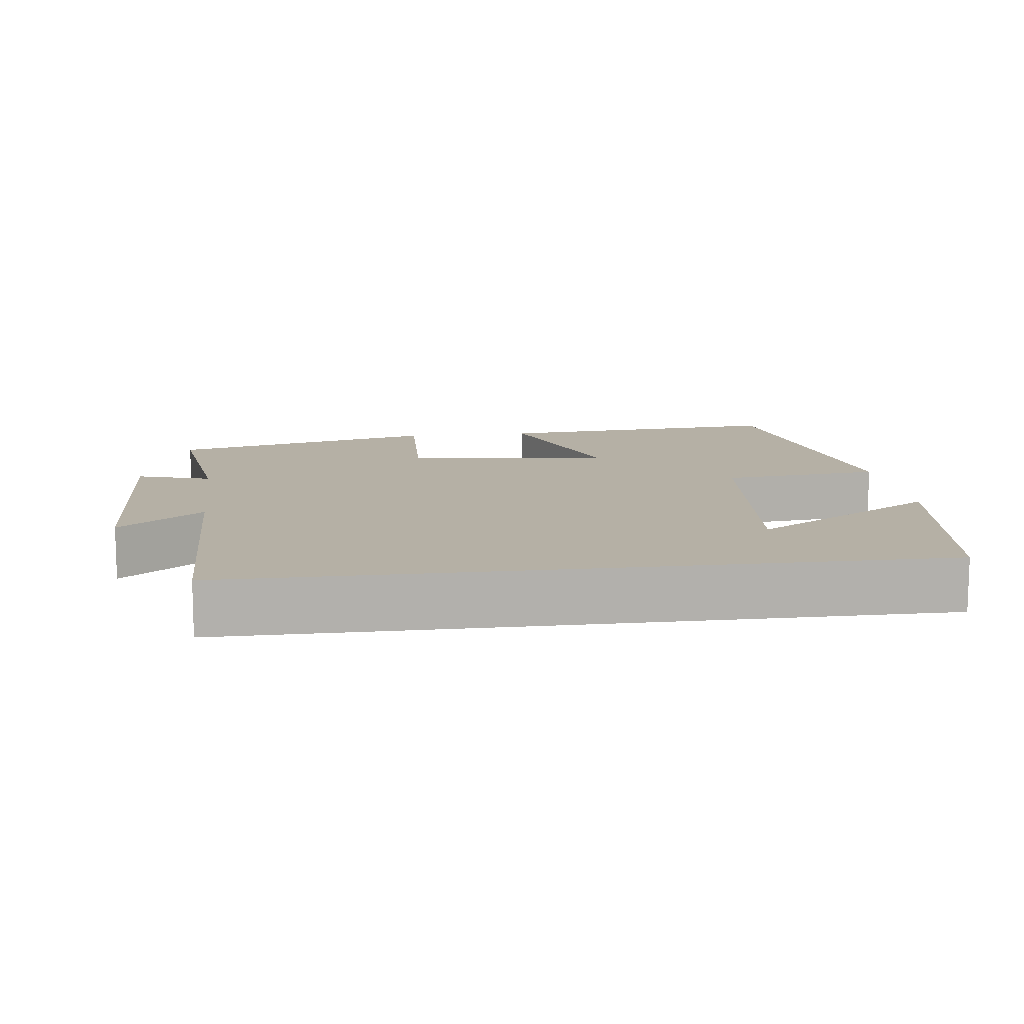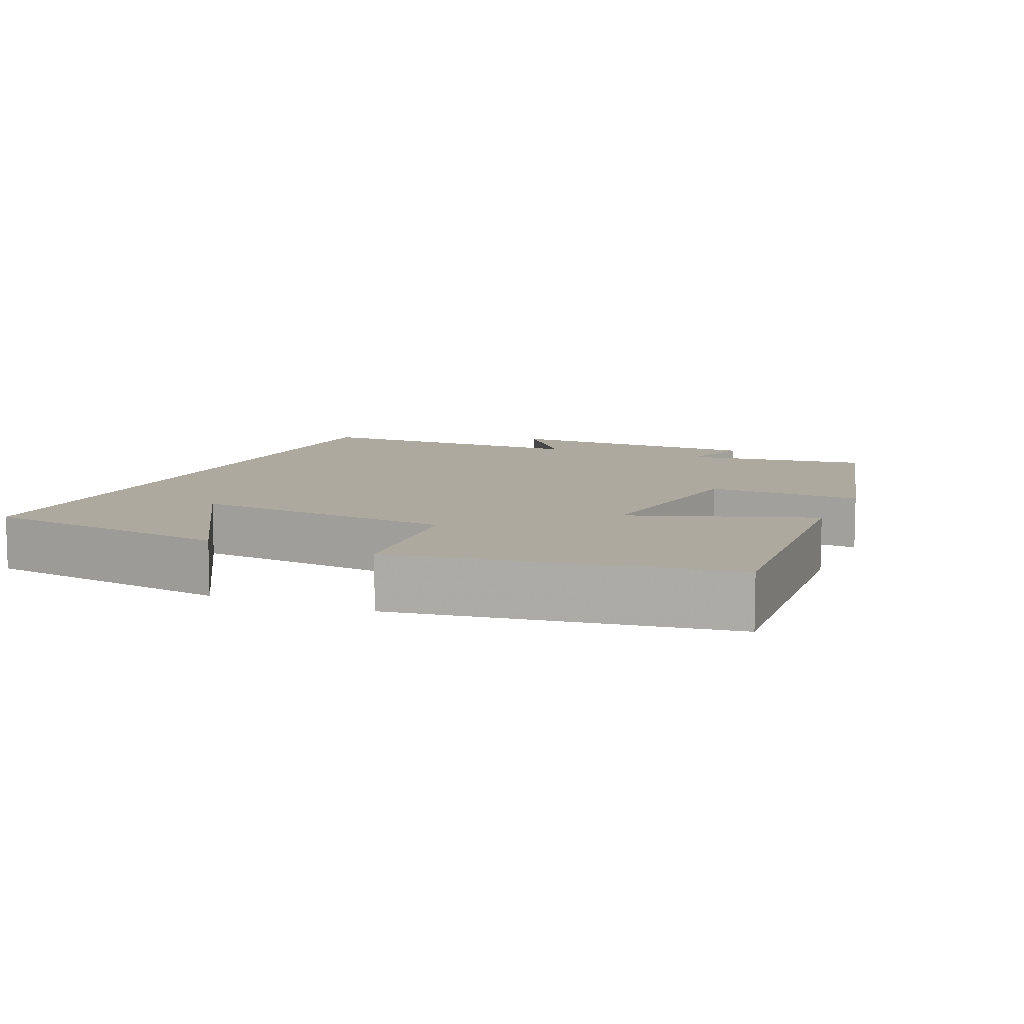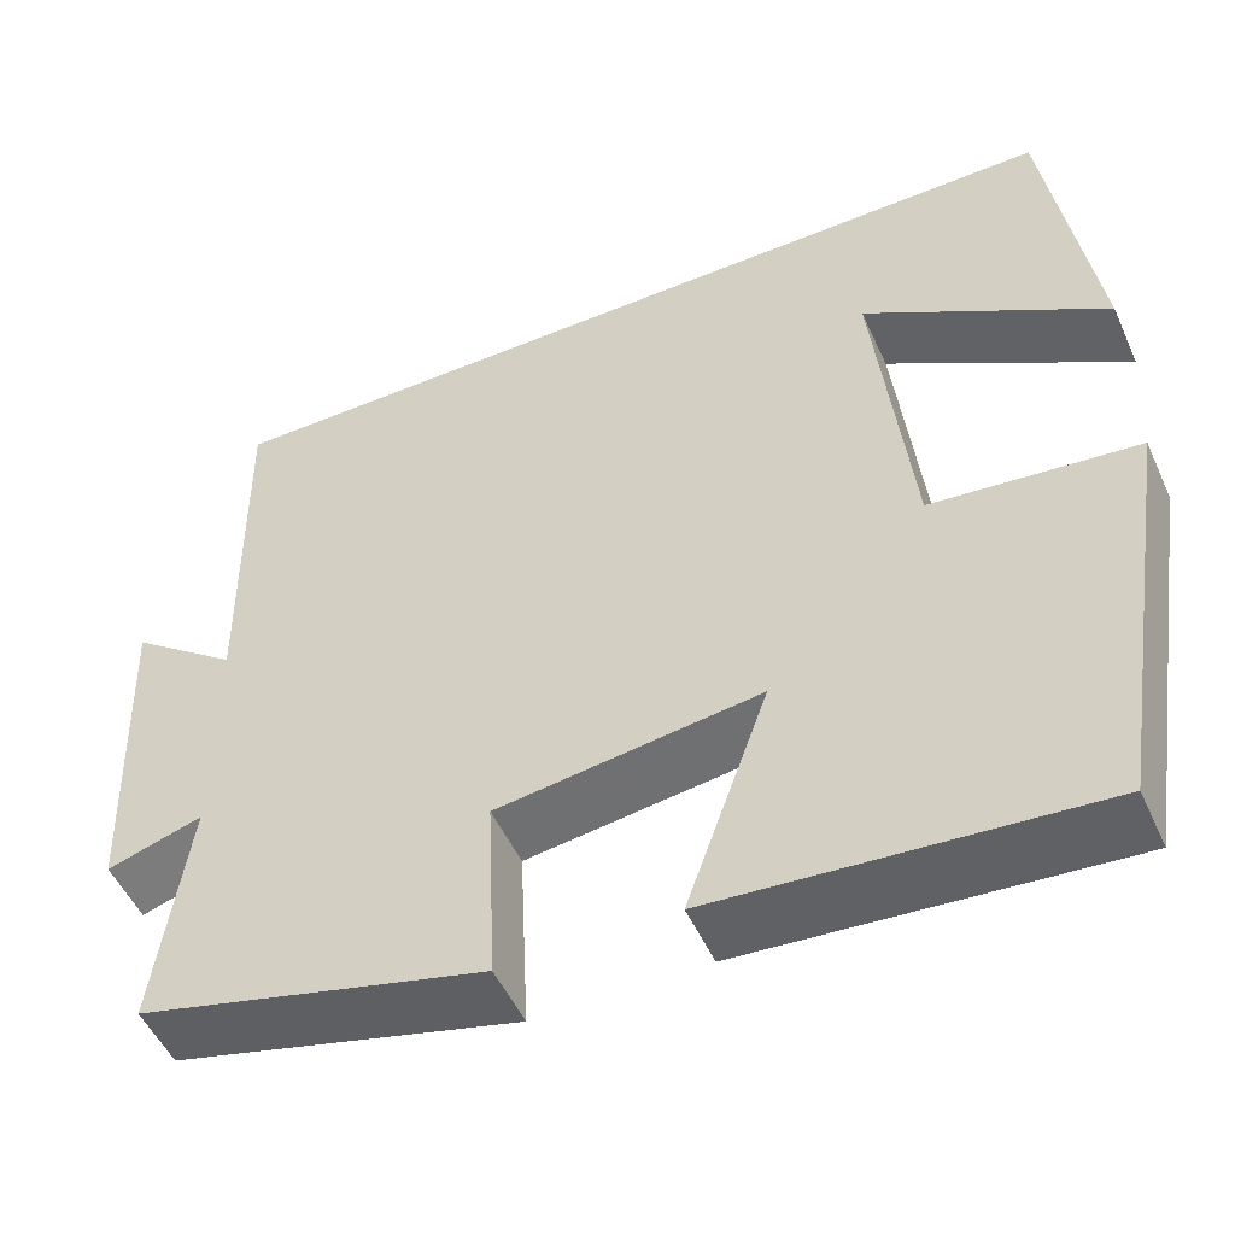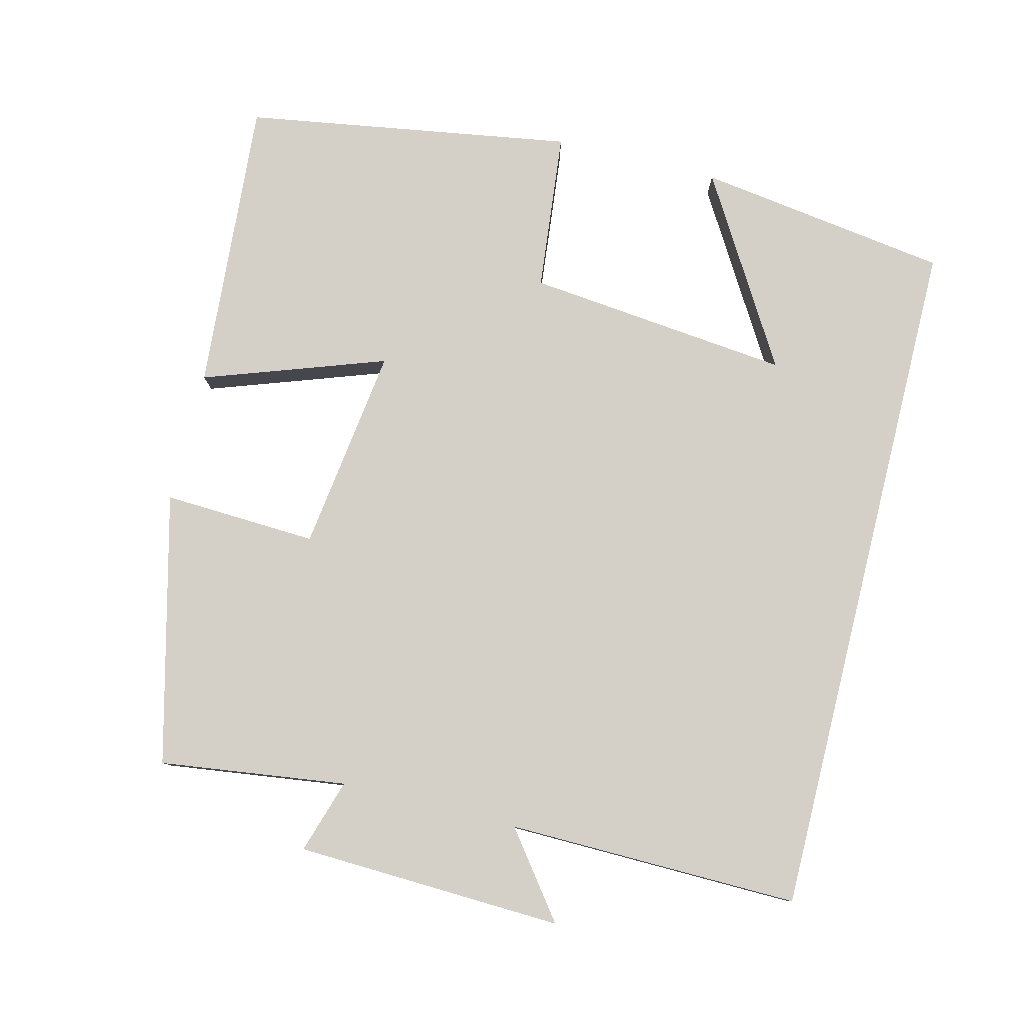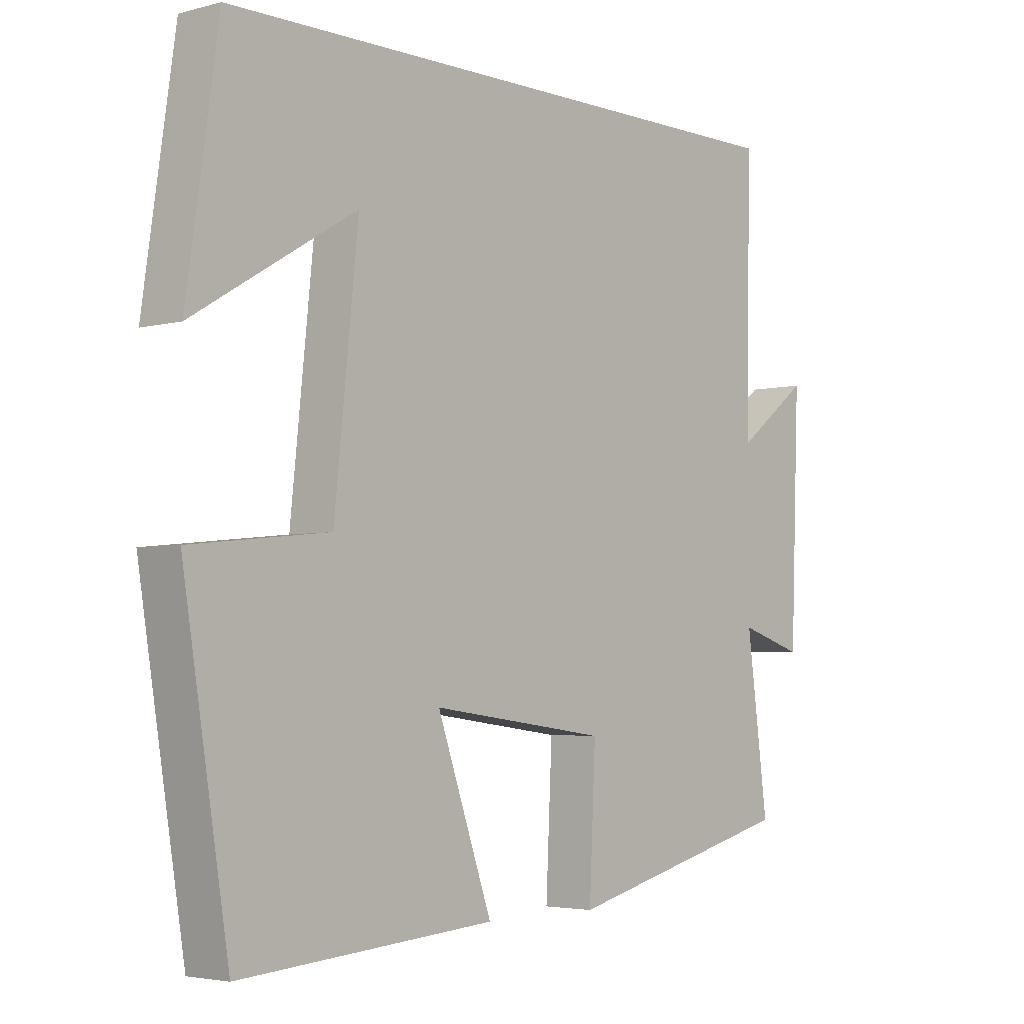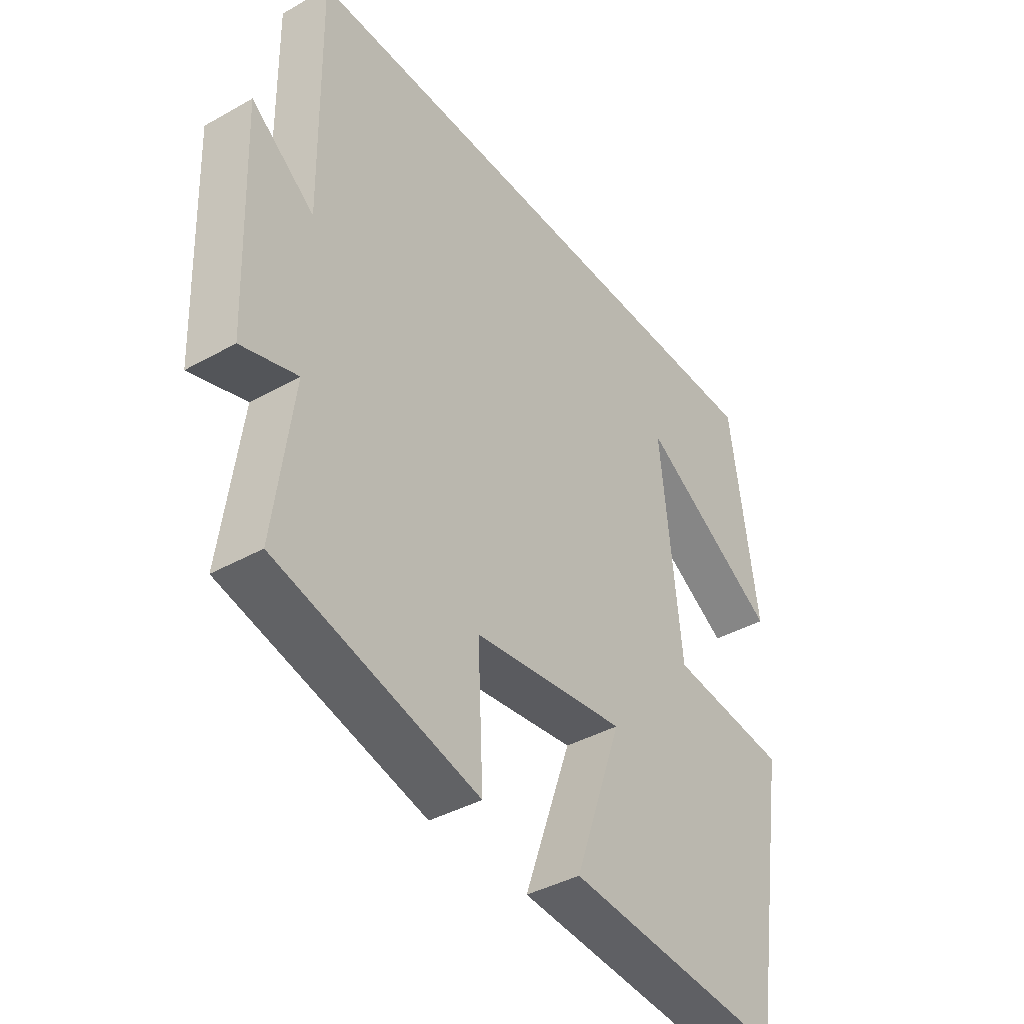
<metadata>
{"format":"obj","ext":"obj","renderer":"f3d","projection":"perspective","resolution":1024,"background":"white","views":[{"elev":11.7,"azim":-7.3,"up":"+Y"},{"elev":9.1,"azim":113.6,"up":"+Y"},{"elev":-51.4,"azim":24.1,"up":"+Z"},{"elev":79.9,"azim":-76.0,"up":"+Y"},{"elev":-3.8,"azim":131.2,"up":"+Z"},{"elev":-40.0,"azim":-55.2,"up":"+Z"}]}
</metadata>
<code>
v 0.45 0.07 0.5
v 0.5 0.07 0.153
v 0.242 0.07 0.308
v 0.28 0.07 -0.056
v 0.5 0.07 -0.079
v 0.427 0.07 -0.531
v 0.021 0.07 -0.5
v 0.109 0.07 -0.25
v -0.173 0.07 -0.288
v -0.163 0.07 -0.5
v -0.534 0.07 -0.407
v -0.5 0.07 -0.15
v -0.602 0.07 -0.182
v -0.616 0.07 0.186
v -0.5 0.07 0.098
v -0.506 0.07 0.5
v 0.45 0 0.5
v 0.5 0 0.153
v 0.242 0 0.308
v 0.28 0 -0.056
v 0.5 0 -0.079
v 0.427 0 -0.531
v 0.021 0 -0.5
v 0.109 0 -0.25
v -0.173 0 -0.288
v -0.163 0 -0.5
v -0.534 0 -0.407
v -0.5 0 -0.15
v -0.602 0 -0.182
v -0.616 0 0.186
v -0.5 0 0.098
v -0.506 0 0.5
f 15 16 1
f 12 13 14 15
f 12 15 1
f 9 10 11 12
f 8 9 12
f 6 7 8
f 5 6 8
f 4 5 8
f 3 4 8 12
f 1 2 3
f 1 3 12
f 17 32 31
f 31 30 29 28
f 17 31 28
f 28 27 26 25
f 28 25 24
f 24 23 22
f 24 22 21
f 24 21 20
f 28 24 20 19
f 19 18 17
f 28 19 17
f 1 17 18 2
f 2 18 19 3
f 3 19 20 4
f 4 20 21 5
f 5 21 22 6
f 6 22 23 7
f 7 23 24 8
f 8 24 25 9
f 9 25 26 10
f 10 26 27 11
f 11 27 28 12
f 12 28 29 13
f 13 29 30 14
f 14 30 31 15
f 15 31 32 16
f 16 32 17 1

</code>
